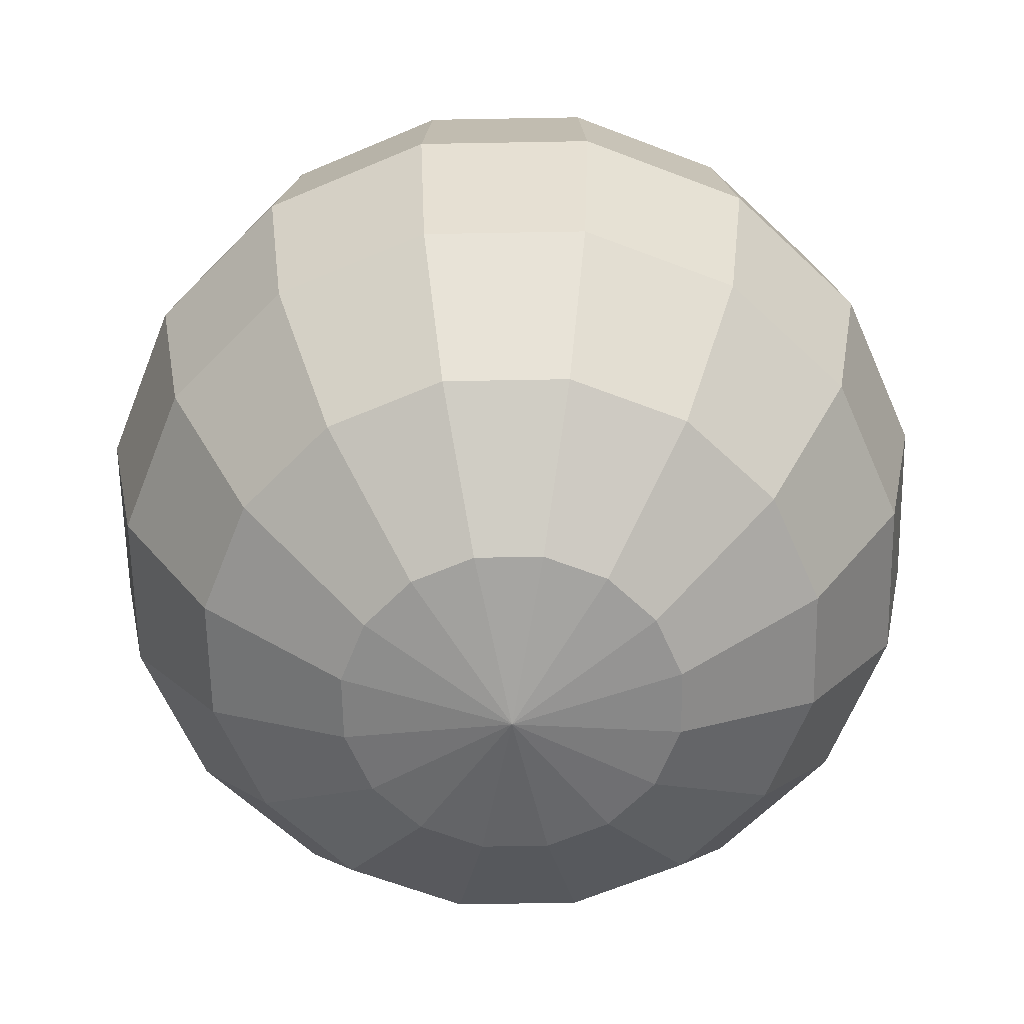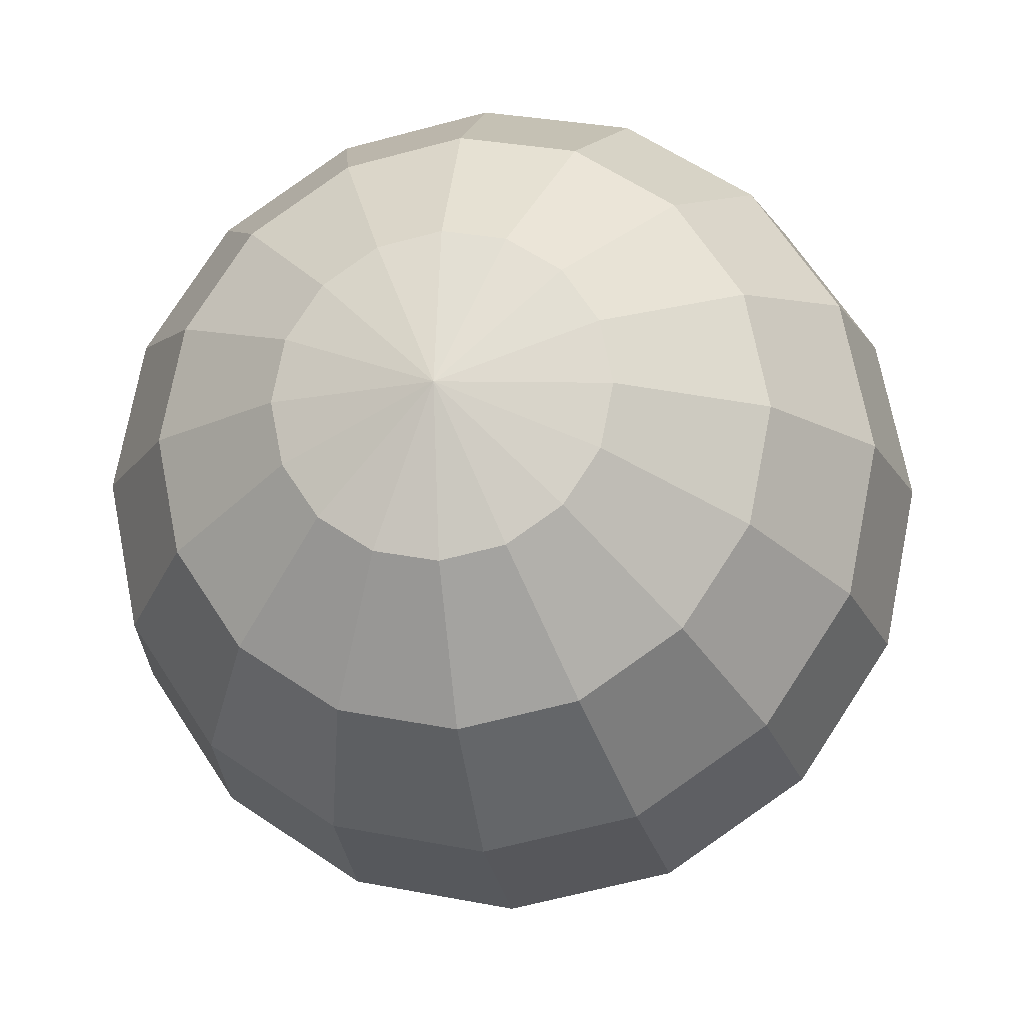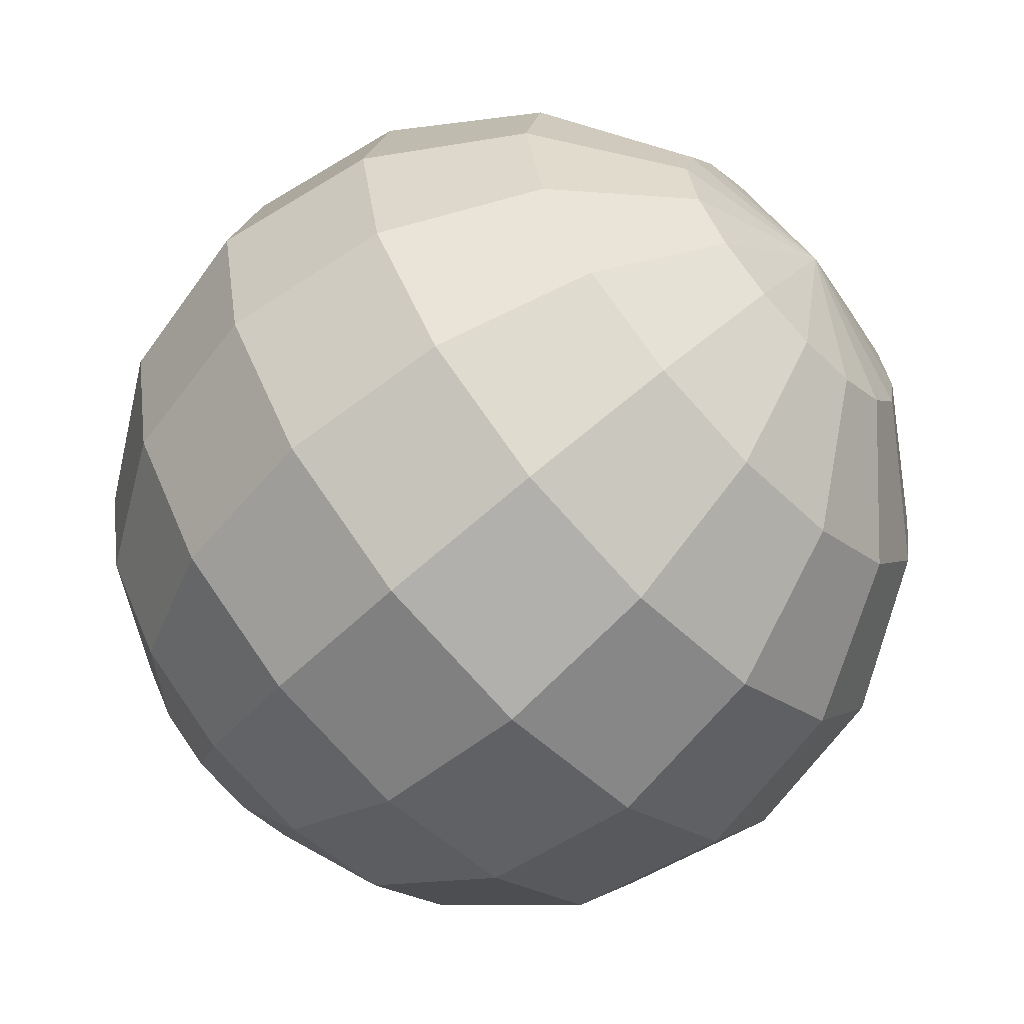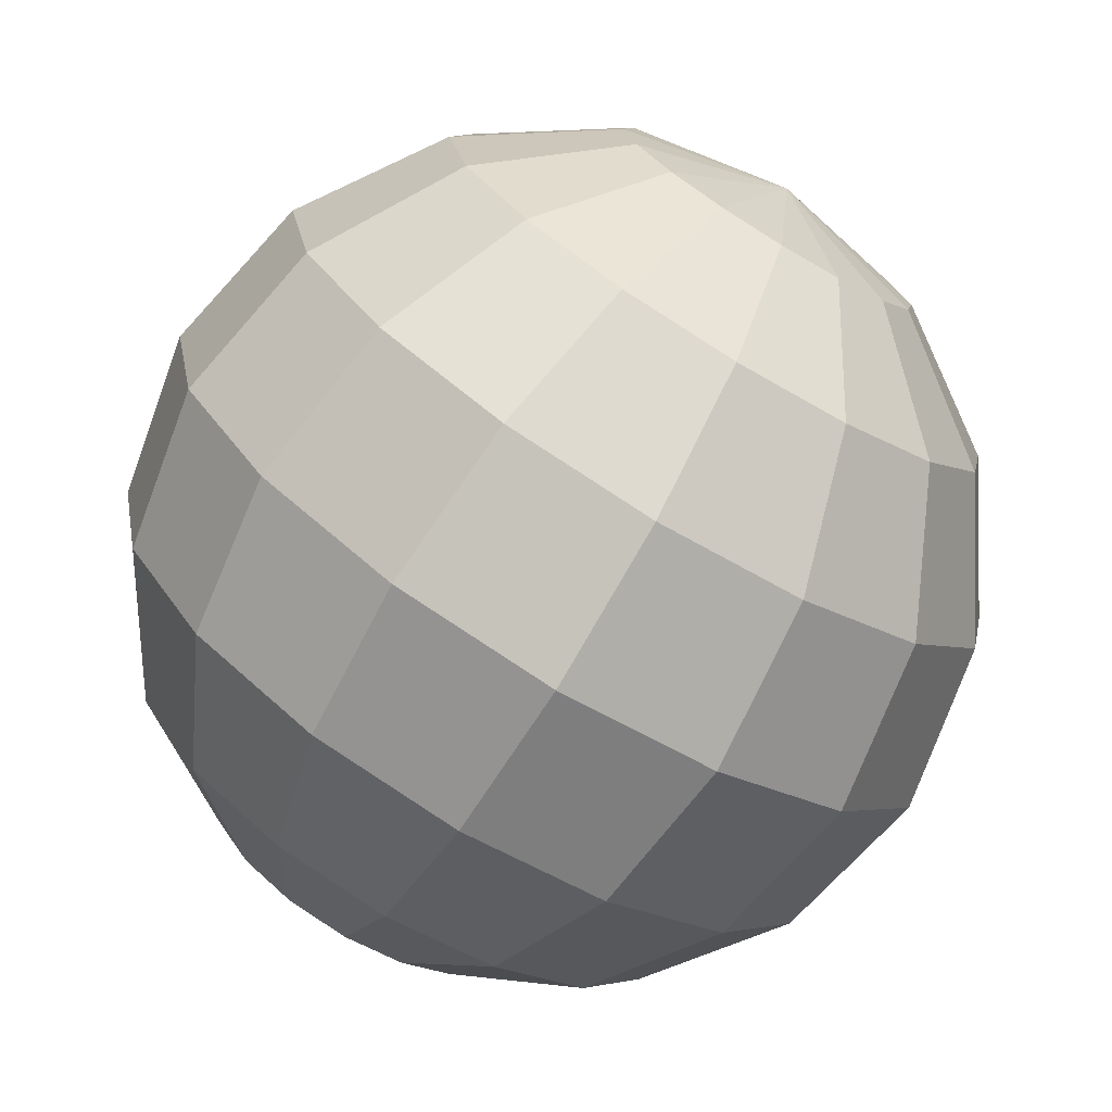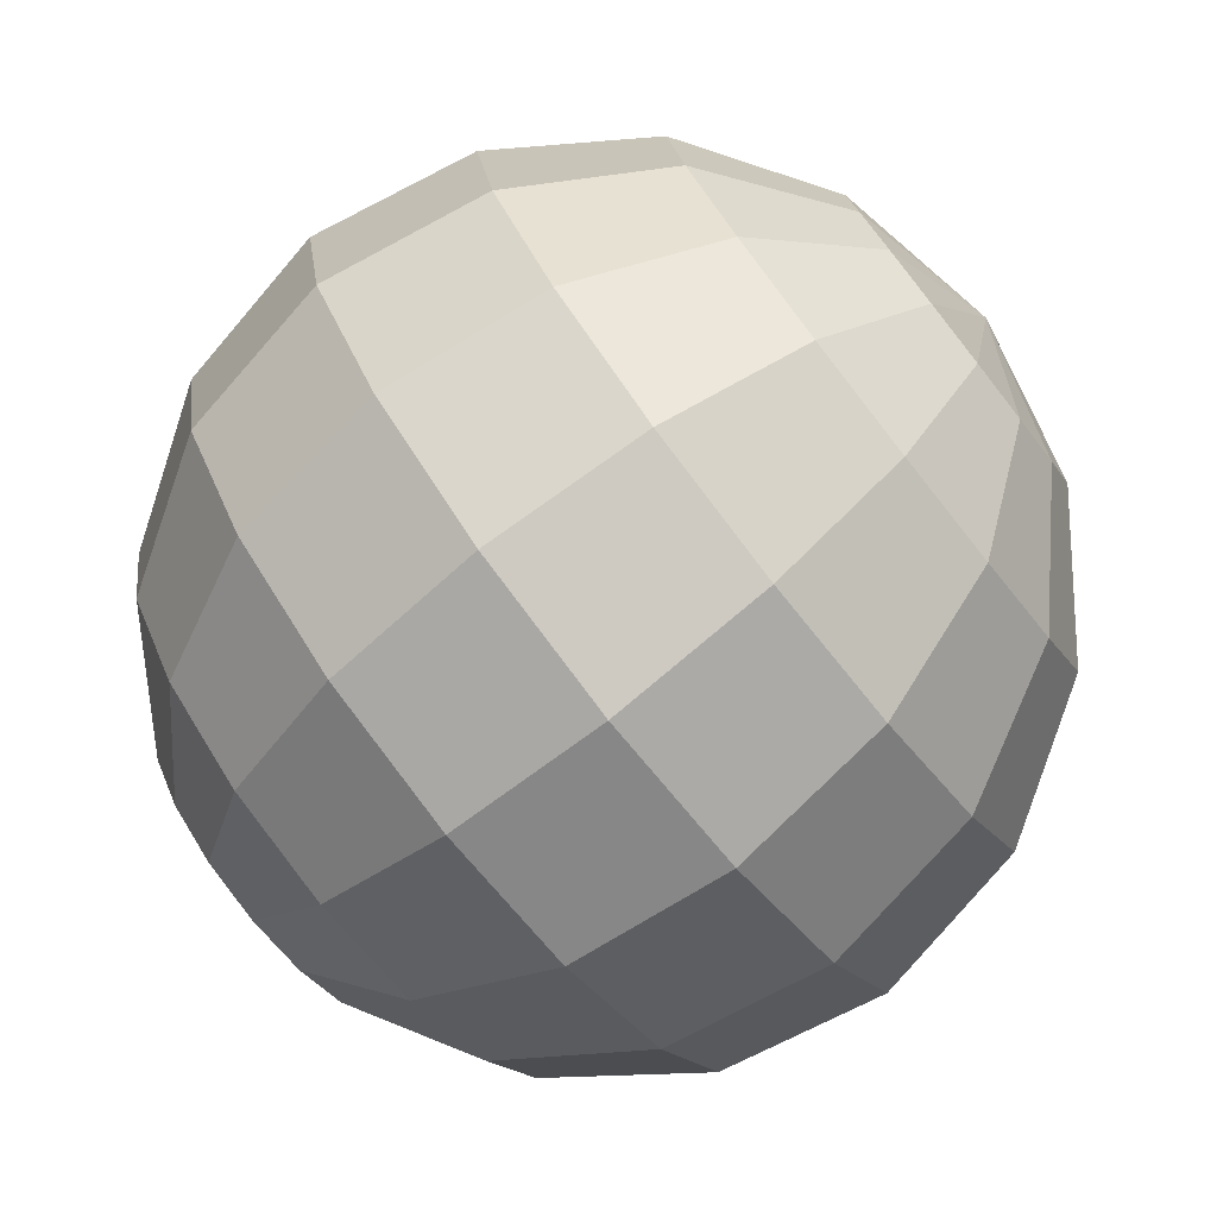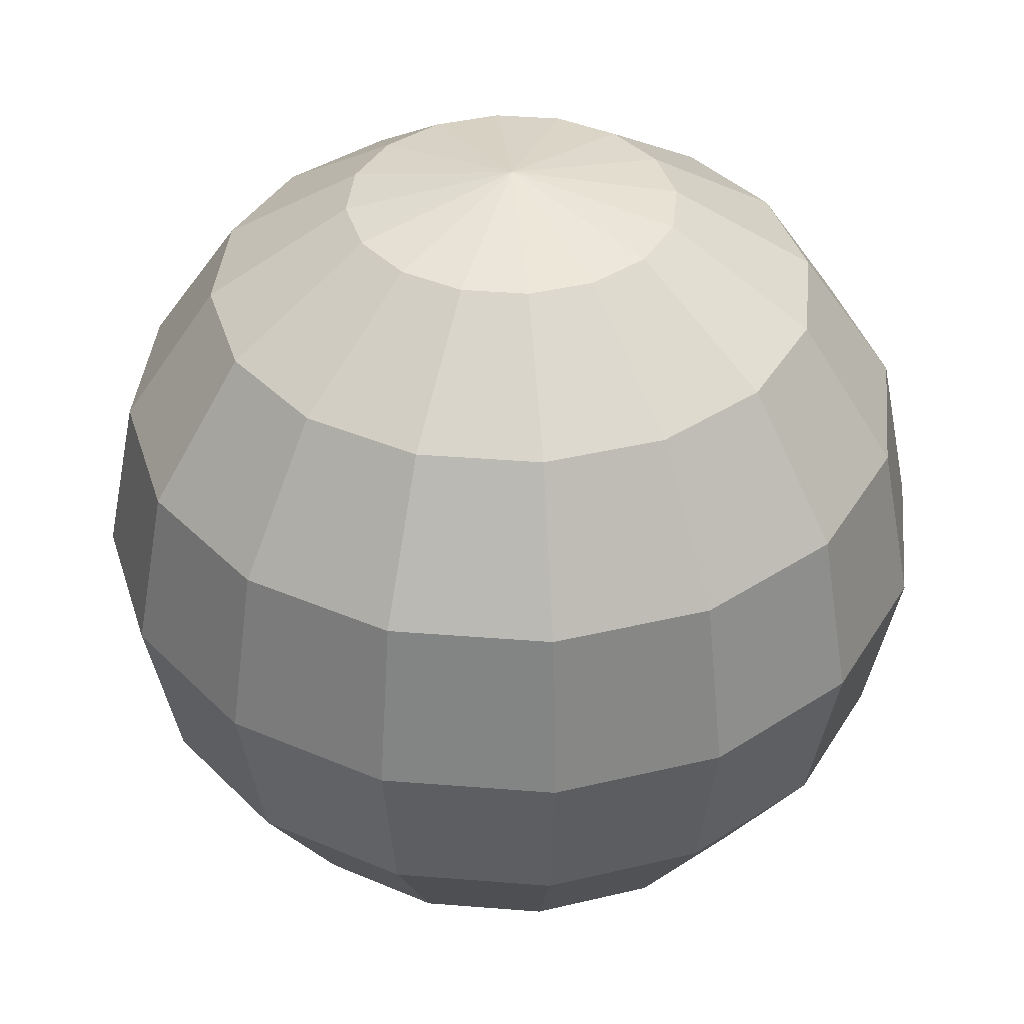
<metadata>
{"format":"obj","ext":"obj","renderer":"f3d","projection":"perspective","resolution":1024,"background":"white","views":[{"elev":-62.3,"azim":12.3,"up":"+Y"},{"elev":-16.7,"azim":-170.2,"up":"+Z"},{"elev":-63.0,"azim":-46.9,"up":"+Z"},{"elev":-74.5,"azim":-31.2,"up":"+Z"},{"elev":-78.3,"azim":-51.8,"up":"+Z"},{"elev":39.0,"azim":-140.5,"up":"+Y"}]}
</metadata>
<code>
o IUVSphere
v -0.3827 0.9239 0
v -0.7071 0.7071 0
v -0.9239 0.3827 0
v -1 -0 0
v -0.9239 -0.3827 0
v -0.7071 -0.7071 0
v -0.3827 -0.9239 0
v -0 -1 0
v -0.3536 0.9239 -0.1464
v -0.6533 0.7071 -0.2706
v -0.8536 0.3827 -0.3536
v -0.9239 -0 -0.3827
v -0.8536 -0.3827 -0.3536
v -0.6533 -0.7071 -0.2706
v -0.3536 -0.9239 -0.1464
v -0.2706 0.9239 -0.2706
v -0.5 0.7071 -0.5
v -0.6533 0.3827 -0.6533
v -0.7071 -0 -0.7071
v -0.6533 -0.3827 -0.6533
v -0.5 -0.7071 -0.5
v -0.2706 -0.9239 -0.2706
v -0.1464 0.9239 -0.3536
v -0.2706 0.7071 -0.6533
v -0.3536 0.3827 -0.8536
v -0.3827 -0 -0.9239
v -0.3536 -0.3827 -0.8536
v -0.2706 -0.7071 -0.6533
v -0.1464 -0.9239 -0.3536
v -0 0.9239 -0.3827
v -0 0.7071 -0.7071
v -0 0.3827 -0.9239
v -0 -0 -1
v -0 -0.3827 -0.9239
v -0 -0.7071 -0.7071
v -0 -0.9239 -0.3827
v -0 1 0
v 0.1464 0.9239 -0.3536
v 0.2706 0.7071 -0.6533
v 0.3536 0.3827 -0.8536
v 0.3827 -0 -0.9239
v 0.3536 -0.3827 -0.8536
v 0.2706 -0.7071 -0.6533
v 0.1464 -0.9239 -0.3536
v 0.2706 0.9239 -0.2706
v 0.5 0.7071 -0.5
v 0.6533 0.3827 -0.6533
v 0.7071 -0 -0.7071
v 0.6533 -0.3827 -0.6533
v 0.5 -0.7071 -0.5
v 0.2706 -0.9239 -0.2706
v 0.3536 0.9239 -0.1464
v 0.6533 0.7071 -0.2706
v 0.8536 0.3827 -0.3536
v 0.9239 -0 -0.3827
v 0.8536 -0.3827 -0.3536
v 0.6533 -0.7071 -0.2706
v 0.3536 -0.9239 -0.1464
v 0.3827 0.9239 0
v 0.7071 0.7071 0
v 0.9239 0.3827 0
v 1 -0 0
v 0.9239 -0.3827 0
v 0.7071 -0.7071 0
v 0.3827 -0.9239 0
v 0.3536 0.9239 0.1464
v 0.6533 0.7071 0.2706
v 0.8536 0.3827 0.3536
v 0.9239 -0 0.3827
v 0.8536 -0.3827 0.3536
v 0.6533 -0.7071 0.2706
v 0.3536 -0.9239 0.1464
v 0.2706 0.9239 0.2706
v 0.5 0.7071 0.5
v 0.6533 0.3827 0.6533
v 0.7071 -0 0.7071
v 0.6533 -0.3827 0.6533
v 0.5 -0.7071 0.5
v 0.2706 -0.9239 0.2706
v 0.1464 0.9239 0.3536
v 0.2706 0.7071 0.6533
v 0.3536 0.3827 0.8536
v 0.3827 -0 0.9239
v 0.3536 -0.3827 0.8536
v 0.2706 -0.7071 0.6533
v 0.1464 -0.9239 0.3536
v -0 0.9239 0.3827
v -0 0.7071 0.7071
v -1e-06 0.3827 0.9239
v -1e-06 -0 1
v -1e-06 -0.3827 0.9239
v -0 -0.7071 0.7071
v -0 -0.9239 0.3827
v -0.1464 0.9239 0.3536
v -0.2706 0.7071 0.6533
v -0.3536 0.3827 0.8536
v -0.3827 -0 0.9239
v -0.3536 -0.3827 0.8536
v -0.2706 -0.7071 0.6533
v -0.1464 -0.9239 0.3536
v -0.2706 0.9239 0.2706
v -0.5 0.7071 0.5
v -0.6533 0.3827 0.6533
v -0.7071 -0 0.7071
v -0.6533 -0.3827 0.6533
v -0.5 -0.7071 0.5
v -0.2706 -0.9239 0.2706
v -0.3536 0.9239 0.1464
v -0.6533 0.7071 0.2706
v -0.8536 0.3827 0.3536
v -0.9239 -0 0.3827
v -0.8536 -0.3827 0.3536
v -0.6533 -0.7071 0.2706
v -0.3536 -0.9239 0.1464
f 2 11 10
f 6 13 5
f 3 12 11
f 1 10 9
f 6 15 14
f 4 13 12
f 13 21 20
f 11 19 18
f 9 17 16
f 14 22 21
f 12 20 19
f 10 18 17
f 22 28 21
f 19 27 26
f 17 25 24
f 20 28 27
f 19 25 18
f 17 23 16
f 26 34 33
f 24 32 31
f 27 35 34
f 25 33 32
f 24 30 23
f 29 35 28
f 34 43 42
f 32 41 40
f 31 38 30
f 35 44 43
f 33 42 41
f 32 39 31
f 40 48 47
f 39 45 38
f 43 51 50
f 41 49 48
f 39 47 46
f 42 50 49
f 51 57 50
f 48 56 55
f 46 54 53
f 49 57 56
f 48 54 47
f 46 52 45
f 53 61 60
f 56 64 63
f 54 62 61
f 53 59 52
f 58 64 57
f 55 63 62
f 63 71 70
f 61 69 68
f 60 66 59
f 65 71 64
f 62 70 69
f 60 68 67
f 66 74 73
f 71 79 78
f 69 77 76
f 67 75 74
f 71 77 70
f 69 75 68
f 78 86 85
f 76 84 83
f 75 81 74
f 77 85 84
f 75 83 82
f 74 80 73
f 85 91 84
f 82 90 89
f 81 87 80
f 86 92 85
f 83 91 90
f 81 89 88
f 92 98 91
f 90 96 89
f 88 94 87
f 92 100 99
f 90 98 97
f 88 96 95
f 99 107 106
f 97 105 104
f 95 103 102
f 98 106 105
f 97 103 96
f 95 101 94
f 104 112 111
f 102 110 109
f 105 113 112
f 103 111 110
f 102 108 101
f 106 114 113
f 1 9 37
f 8 15 7
f 9 16 37
f 8 22 15
f 16 23 37
f 8 29 22
f 23 30 37
f 8 36 29
f 8 44 36
f 30 38 37
f 38 45 37
f 8 51 44
f 45 52 37
f 8 58 51
f 52 59 37
f 8 65 58
f 8 72 65
f 59 66 37
f 66 73 37
f 8 79 72
f 73 80 37
f 8 86 79
f 80 87 37
f 8 93 86
f 87 94 37
f 8 100 93
f 94 101 37
f 8 107 100
f 101 108 37
f 8 114 107
f 8 7 114
f 112 6 5
f 111 3 110
f 109 1 108
f 113 7 6
f 111 5 4
f 110 2 109
f 108 1 37
f 3 11 2
f 14 13 6
f 4 12 3
f 2 10 1
f 7 15 6
f 5 13 4
f 14 21 13
f 12 19 11
f 10 17 9
f 15 22 14
f 13 20 12
f 11 18 10
f 29 28 22
f 20 27 19
f 18 25 17
f 21 28 20
f 26 25 19
f 24 23 17
f 27 34 26
f 25 32 24
f 28 35 27
f 26 33 25
f 31 30 24
f 36 35 29
f 35 43 34
f 33 41 32
f 39 38 31
f 36 44 35
f 34 42 33
f 40 39 32
f 41 48 40
f 46 45 39
f 44 51 43
f 42 49 41
f 40 47 39
f 43 50 42
f 58 57 51
f 49 56 48
f 47 54 46
f 50 57 49
f 55 54 48
f 53 52 46
f 54 61 53
f 57 64 56
f 55 62 54
f 60 59 53
f 65 64 58
f 56 63 55
f 64 71 63
f 62 69 61
f 67 66 60
f 72 71 65
f 63 70 62
f 61 68 60
f 67 74 66
f 72 79 71
f 70 77 69
f 68 75 67
f 78 77 71
f 76 75 69
f 79 86 78
f 77 84 76
f 82 81 75
f 78 85 77
f 76 83 75
f 81 80 74
f 92 91 85
f 83 90 82
f 88 87 81
f 93 92 86
f 84 91 83
f 82 89 81
f 99 98 92
f 97 96 90
f 95 94 88
f 93 100 92
f 91 98 90
f 89 96 88
f 100 107 99
f 98 105 97
f 96 103 95
f 99 106 98
f 104 103 97
f 102 101 95
f 105 112 104
f 103 110 102
f 106 113 105
f 104 111 103
f 109 108 102
f 107 114 106
f 113 6 112
f 4 3 111
f 2 1 109
f 114 7 113
f 112 5 111
f 3 2 110

</code>
